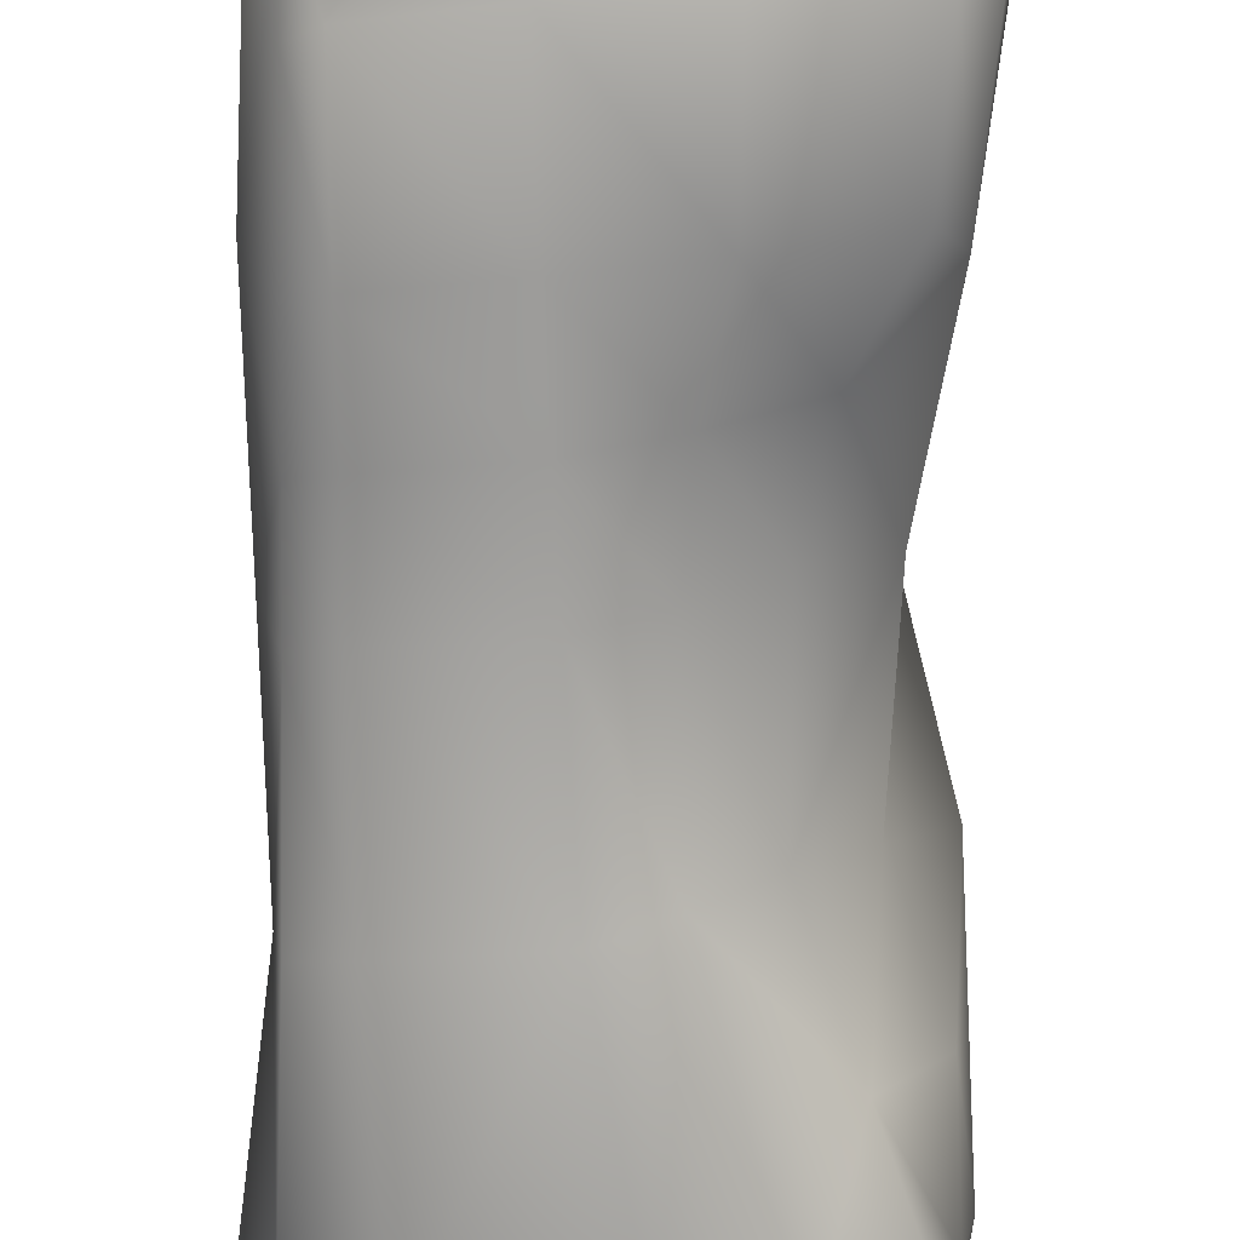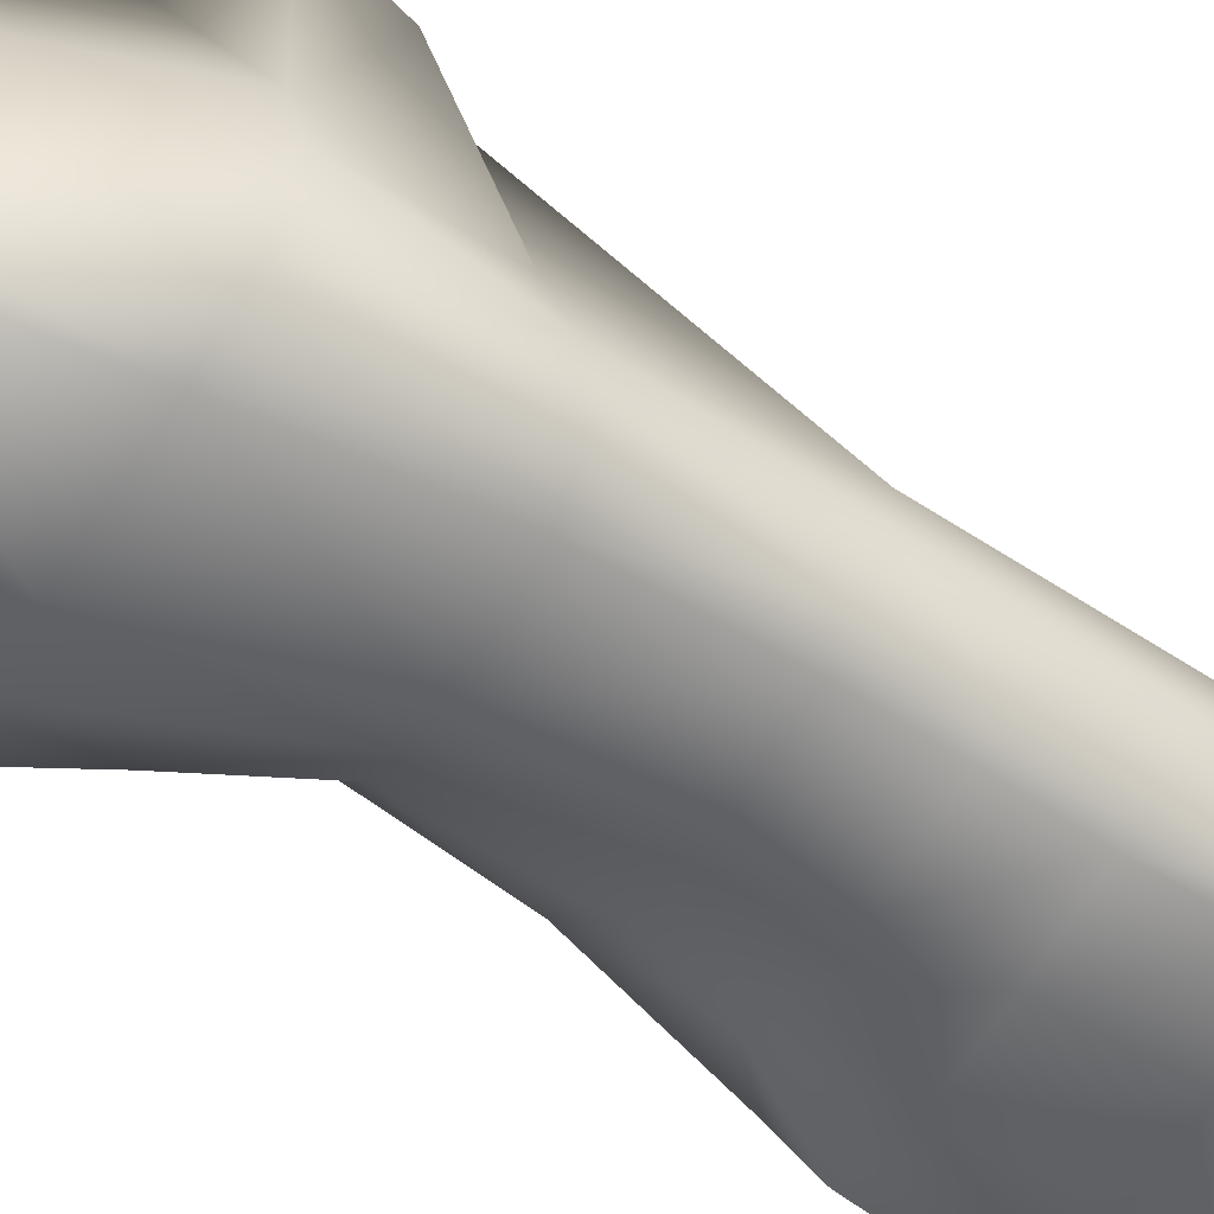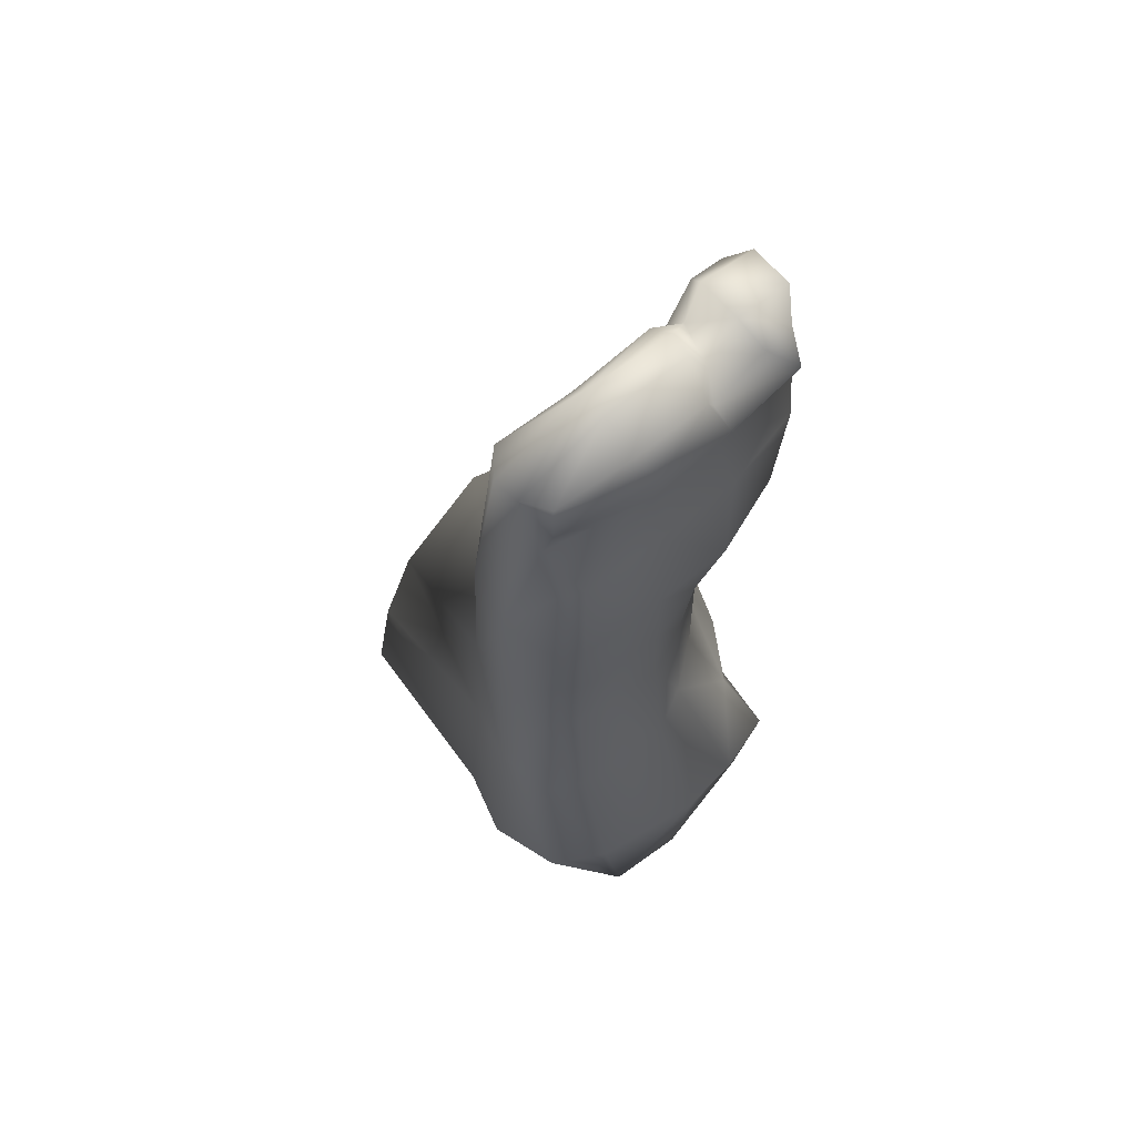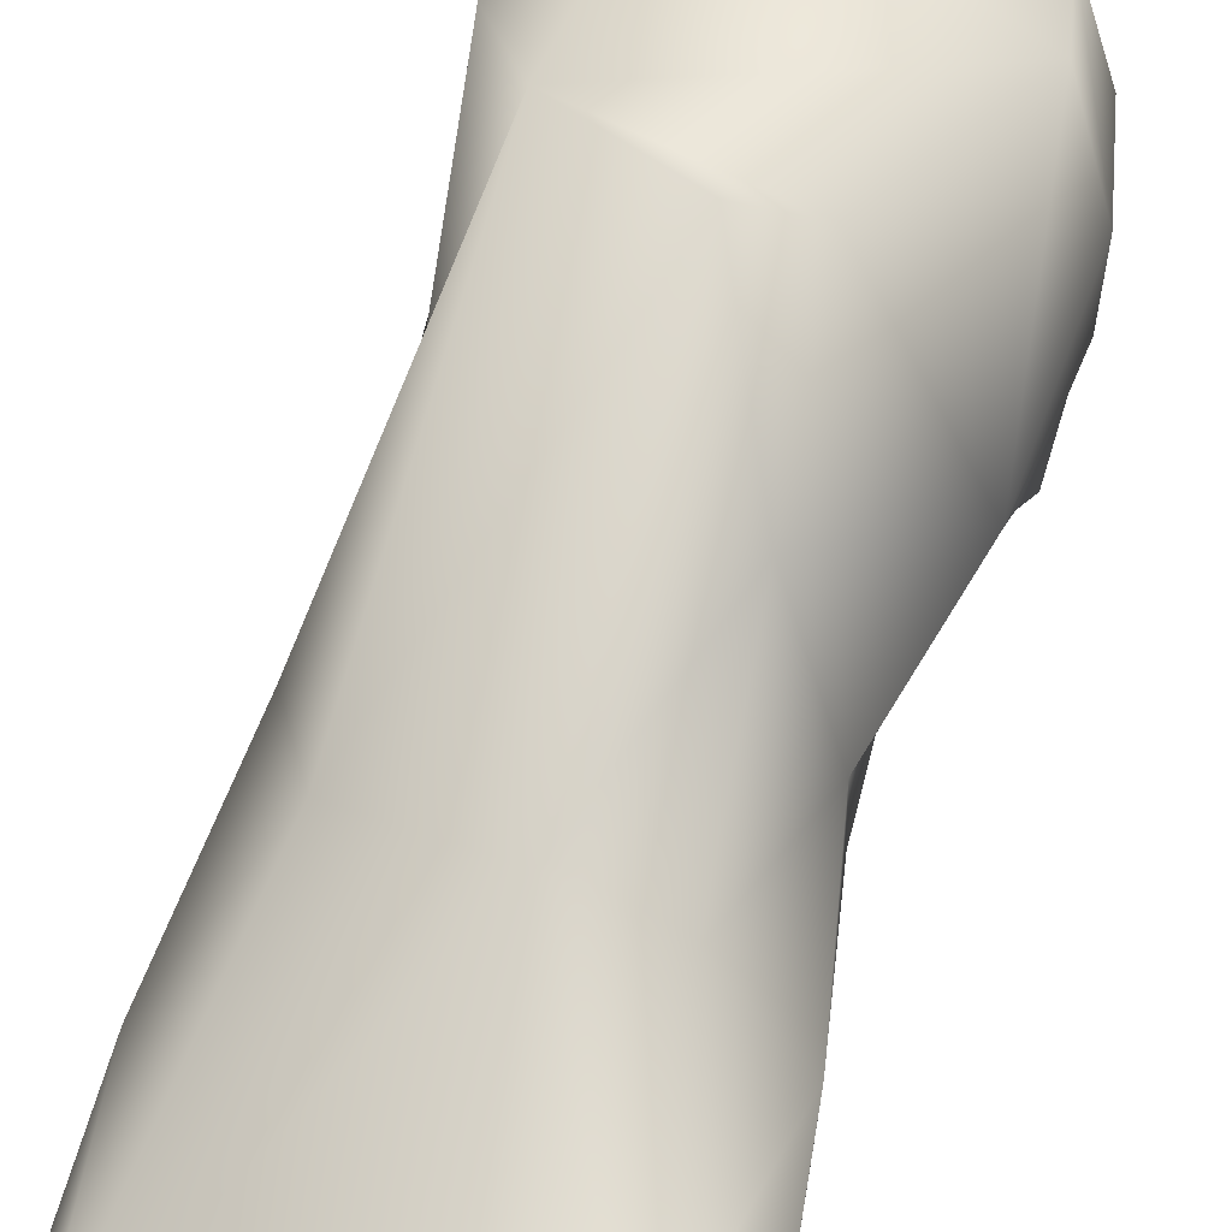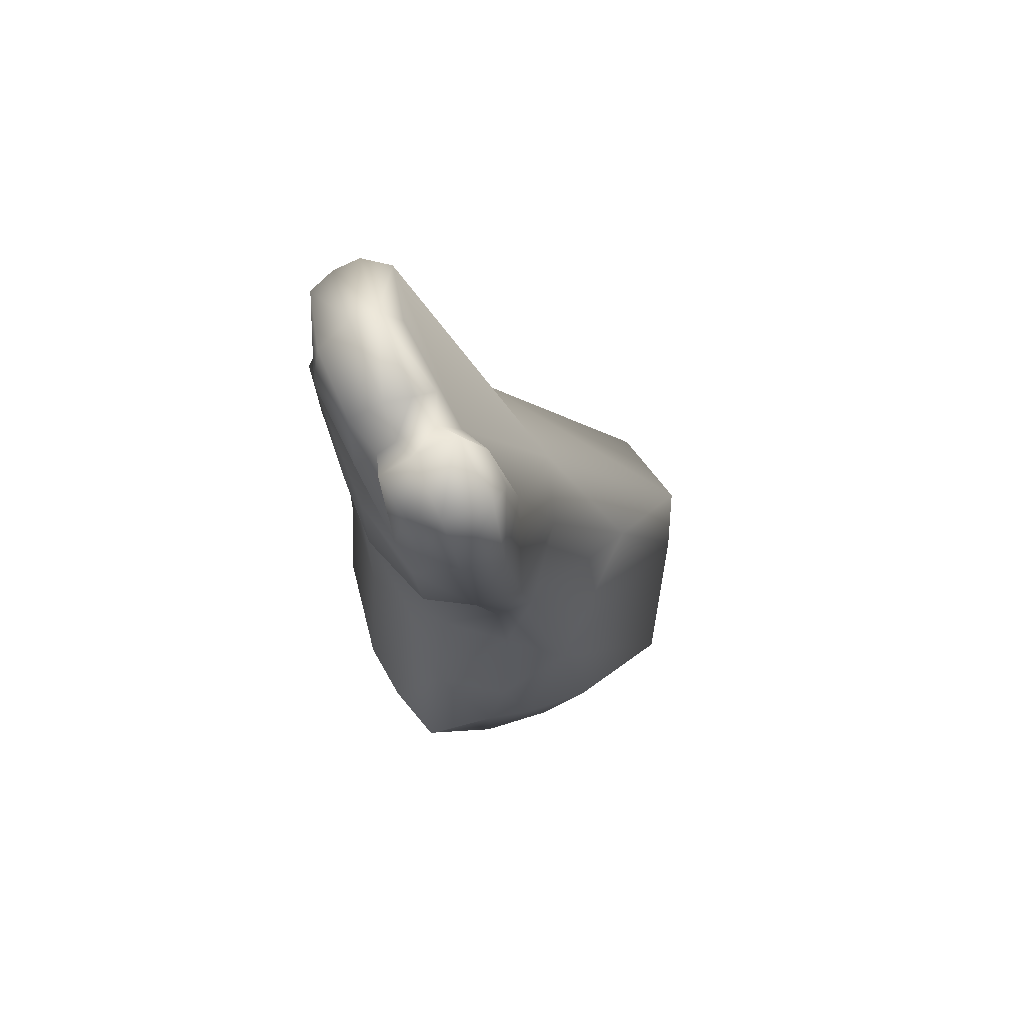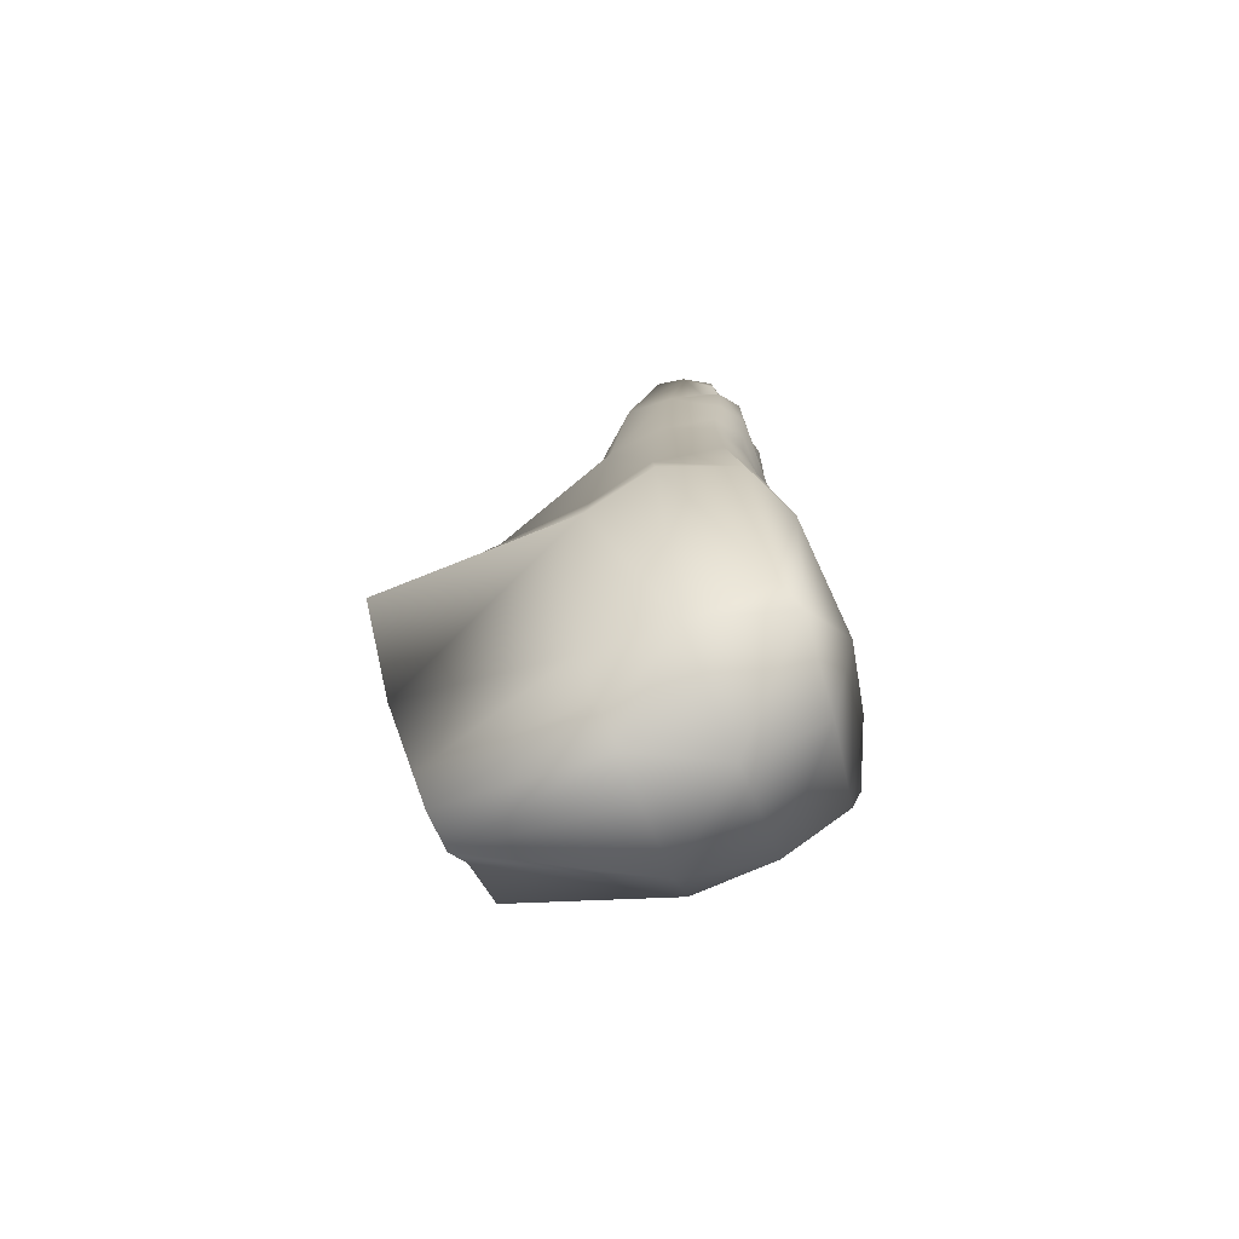
<metadata>
{"format":"obj","ext":"obj","renderer":"f3d","projection":"perspective","resolution":1024,"background":"white","views":[{"elev":-73.3,"azim":-0.5,"up":"+Y"},{"elev":-55.4,"azim":-124.8,"up":"+Y"},{"elev":58.2,"azim":-38.8,"up":"+Z"},{"elev":50.7,"azim":16.2,"up":"+Y"},{"elev":70.1,"azim":68.6,"up":"+Z"},{"elev":-77.5,"azim":-72.1,"up":"+Z"}]}
</metadata>
<code>
o cube1_cut2
v 0.1491 -0.03463 0.0135
v 0.07336 0.003368 0.3329
v -0.1353 0.01863 0.2871
v -0.113 0.004632 0.009256
v -0.2159 0.004632 0.1022
v 0.1677 -0.04863 0.1022
v 0.1775 -0.4664 0.1022
v 0.07678 -0.3924 0.3669
v -0.2233 -0.4351 0.3211
v -0.2282 -0.4511 0.1022
v -0.1333 -0.4451 -0.08074
v 0.1486 -0.45 -0.03295
v -0.2146 -0.4468 1.05
v 0.1429 -0.442 1.098
v 0.1483 -0.3118 1.091
v -0.2103 -0.3331 1.05
v 0.03104 -0.027 -0.1306
v 0.01674 -0.4587 -0.1386
v 0.007037 0.035 0.364
v -0.1916 0.004632 0.2116
v -0.1133 -0.4685 1.088
v -0.04526 -0.4727 0.344
v 0.0006274 -0.5087 0.1022
v -0.2123 -0.2582 0.2941
v -0.2333 -0.2617 0.1025
v -0.2395 -0.3693 1.045
v 0.09558 -0.2185 0.7176
v -0.1608 -0.2232 0.6717
v 0.2026 -0.2975 0.1022
v 0.1921 -0.2315 0.3399
v 0.174 -0.3387 1.114
v 0.07255 -0.03082 -0.05556
v -0.04848 -0.01118 -0.07968
v -0.1262 -0.2232 -0.1047
v 0.1739 -0.2505 -0.0825
v 0.02389 -0.2429 -0.1886
v -0.08429 -0.2331 -0.1597
v 0.1321 -0.2467 -0.1356
v -0.01772 -0.01909 -0.1232
v -0.0302 -0.238 -0.1742
v -0.2189 -0.449 0.7227
v 0.1491 -0.4382 0.7686
v -0.0719 -0.4788 0.7456
v -0.2211 -0.432 0.5099
v 0.07596 -0.3933 0.5558
v -0.05858 -0.4682 0.5328
v 0.03176 -0.3282 1.025
v -0.005603 -0.1869 0.7106
v 0.1785 -0.3026 0.732
v 0.08447 -0.09456 0.5153
v 0.1415 -0.2686 0.5334
v 0.1327 -0.2884 0.9839
v 0.1653 -0.4312 0.9974
v 0.2086 -0.3372 0.9907
v -0.117 -0.3824 1.127
v 0.04529 -0.3641 1.101
v -0.1113 -0.3519 1.088
v -0.2273 -0.2901 0.5461
v -0.2424 -0.3221 0.7982
v -0.2352 -0.4086 1.045
v -0.2348 -0.3467 0.3076
v -0.2586 -0.3547 0.1022
v -0.1297 -0.3372 -0.1127
v 0.02031 -0.3508 -0.1706
v -0.2412 -0.3631 0.528
v -0.2477 -0.3855 0.7484
v -0.08522 -0.469 0.9804
v -0.2168 -0.4279 0.9445
v -0.09188 -0.4857 1.04
v 0.1474 -0.4626 1.034
v -0.2157 -0.4474 0.9974
v 0.2072 -0.1951 0.1022
v 0.1704 -0.3584 -0.0645
v 0.02848 -0.4428 1.037
v 0.19 -0.3599 0.1022
v 0.1374 -0.3089 0.3534
v 0.1698 -0.4056 1.117
v 0.1757 -0.3693 0.7378
v 0.1456 -0.3266 0.5456
v 0.1989 -0.395 0.994
v -0.1203 -0.4208 1.122
v 0.03688 -0.4182 1.076
v 0.08567 -0.4571 1.111
v 0.09703 -0.3163 1.096
v 0.07866 -0.3514 1.137
v 0.08332 -0.4119 1.126
v 0.009164 -0.3833 1.128
v 0.005247 -0.3503 1.109
v -0.004865 -0.4648 1.093
v 0.003288 -0.4195 1.129
v 0.02705 -0.4561 0.9749
v 0.02776 -0.4742 1.023
v -0.06524 -0.4739 0.6392
v -0.22 -0.4345 0.6163
v 0.1005 -0.4048 0.6622
v 0.1271 -0.4264 0.2346
v 0.1847 -0.3344 0.2278
v -0.2179 -0.4524 0.8696
v 0.1572 -0.4487 0.919
v -0.07856 -0.4788 0.899
v 0.03862 -0.4788 0.7571
v 0.01765 -0.4513 0.6507
v 0.03933 -0.4788 0.909
v 0.08904 -0.4956 0.1022
v 0.01576 -0.4406 0.3555
v 0.008689 -0.4387 0.5443
v -0.1764 -0.4637 0.333
v -0.1011 -0.4633 -0.1144
v -0.1559 -0.4897 0.1019
v -0.1874 -0.4737 0.7336
v -0.1819 -0.4579 0.5212
v -0.1848 -0.4639 0.6271
v -0.1904 -0.4754 0.8849
g cube1_cut2_default
f 1 32 4
f 1 35 32
f 2 6 3
f 2 19 50
f 2 30 6
f 2 50 30
f 3 20 24
f 3 28 19
f 3 58 28
f 4 32 33
f 4 33 34
f 4 34 25
f 5 4 25
f 5 20 4
f 5 25 20
f 6 1 4
f 6 4 3
f 6 72 1
f 7 12 75
f 7 75 96
f 7 96 104
f 7 104 12
f 8 96 76
f 8 105 96
f 9 44 61
f 9 61 10
f 9 107 44
f 10 11 109
f 10 62 11
f 10 109 9
f 11 63 108
f 12 18 73
f 13 60 71
f 14 53 77
f 14 83 70
f 15 52 84
f 15 84 31
f 16 57 47
f 17 39 32
f 18 12 23
f 18 23 108
f 18 108 64
f 19 2 3
f 19 48 50
f 20 3 4
f 21 13 69
f 21 69 89
f 21 81 13
f 21 89 81
f 22 23 105
f 22 105 46
f 23 22 109
f 24 58 3
f 24 61 58
f 25 24 20
f 25 62 24
f 26 16 59
f 26 55 16
f 26 59 60
f 26 60 55
f 27 48 52
f 27 50 48
f 27 52 49
f 28 16 48
f 28 59 16
f 29 72 30
f 30 51 76
f 30 97 29
f 31 54 15
f 31 85 77
f 32 38 17
f 33 32 39
f 33 39 37
f 34 37 63
f 34 63 25
f 35 1 72
f 35 29 73
f 35 73 38
f 36 17 38
f 36 38 64
f 36 40 17
f 36 64 40
f 37 34 33
f 37 40 63
f 38 32 35
f 39 17 40
f 40 37 39
f 41 66 94
f 41 98 66
f 41 110 98
f 42 78 99
f 42 95 78
f 42 101 95
f 43 101 100
f 43 110 93
f 44 94 65
f 44 111 94
f 45 8 79
f 45 79 95
f 45 106 8
f 46 106 93
f 46 111 22
f 47 48 16
f 47 56 84
f 47 84 52
f 47 88 56
f 48 19 28
f 48 47 52
f 49 51 27
f 49 54 78
f 50 27 51
f 51 30 50
f 51 49 79
f 52 15 54
f 53 70 91
f 53 91 99
f 53 99 80
f 54 31 80
f 54 49 52
f 56 87 82
f 57 16 55
f 57 55 88
f 59 28 58
f 59 58 66
f 60 13 81
f 61 24 62
f 62 10 61
f 62 25 63
f 63 11 62
f 64 63 40
f 64 73 18
f 64 108 63
f 65 58 61
f 65 61 44
f 65 66 58
f 65 94 66
f 66 60 59
f 66 68 60
f 67 100 91
f 68 66 98
f 68 67 71
f 68 71 60
f 68 113 67
f 69 67 92
f 69 71 67
f 69 92 89
f 70 53 14
f 71 69 13
f 72 6 30
f 72 29 35
f 73 64 38
f 73 75 12
f 74 82 89
f 74 83 82
f 74 89 92
f 75 29 97
f 75 73 29
f 76 79 8
f 76 97 30
f 77 80 31
f 77 86 14
f 78 79 49
f 78 80 99
f 79 76 51
f 79 78 95
f 80 77 53
f 80 78 54
f 81 55 60
f 81 90 55
f 82 86 56
f 83 14 86
f 83 74 70
f 85 31 84
f 85 56 86
f 85 84 56
f 86 77 85
f 86 82 83
f 87 55 90
f 87 56 88
f 87 88 55
f 88 47 57
f 90 81 89
f 90 82 87
f 90 89 82
f 91 92 67
f 92 70 74
f 92 91 70
f 93 102 43
f 93 112 46
f 94 112 41
f 95 102 45
f 97 76 96
f 97 96 75
f 98 113 68
f 99 103 42
f 100 67 113
f 100 113 43
f 101 42 103
f 101 43 102
f 102 93 106
f 102 95 101
f 103 91 100
f 103 99 91
f 103 100 101
f 104 23 12
f 104 105 23
f 105 8 106
f 105 104 96
f 106 45 102
f 106 46 105
f 107 9 109
f 107 22 111
f 107 109 22
f 108 109 11
f 109 108 23
f 110 41 112
f 110 43 113
f 111 44 107
f 111 46 112
f 112 93 110
f 112 94 111
f 113 98 110

</code>
